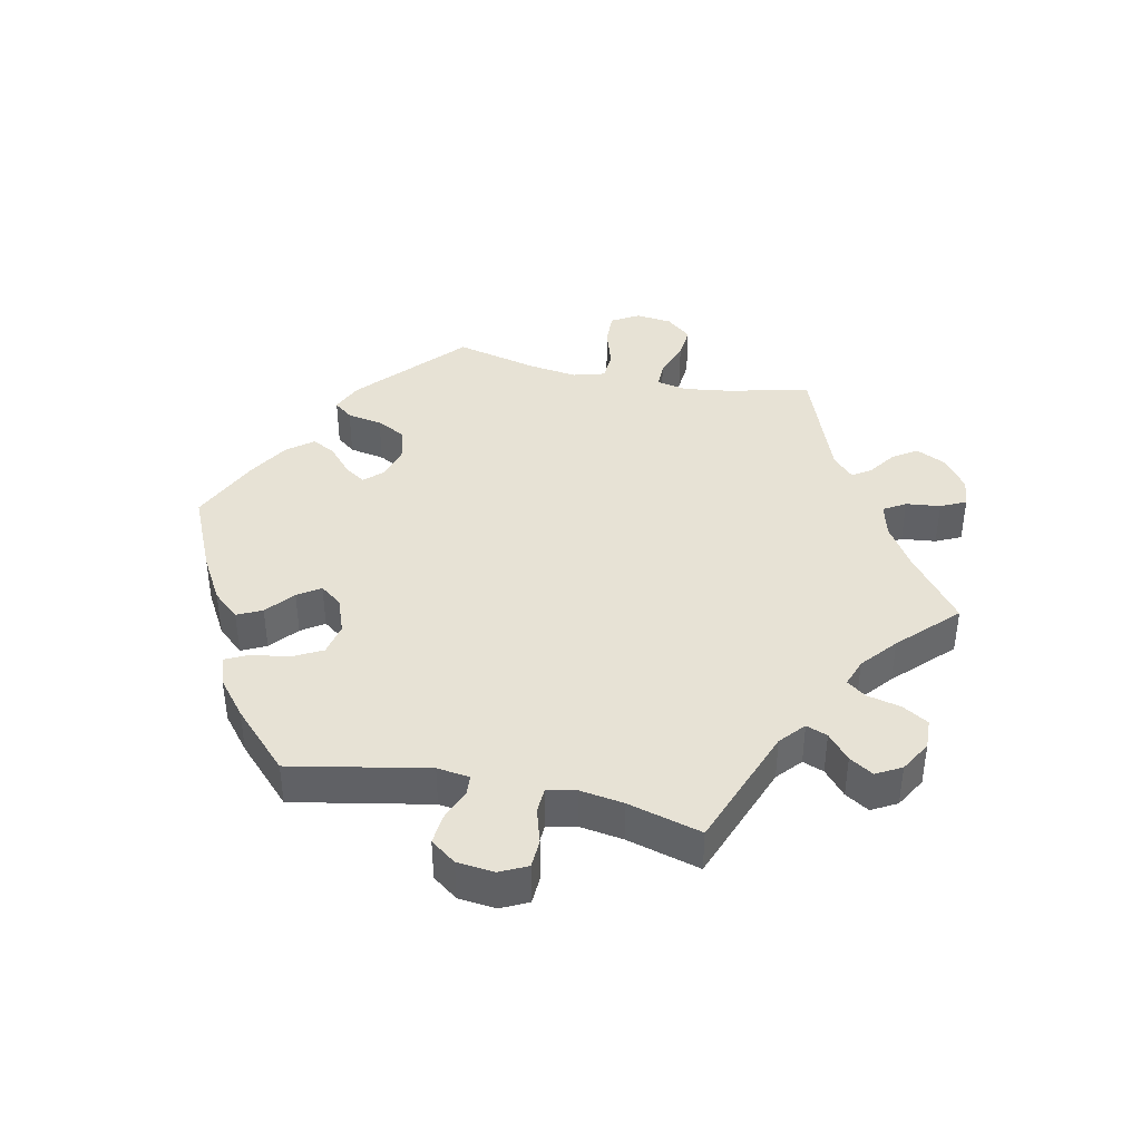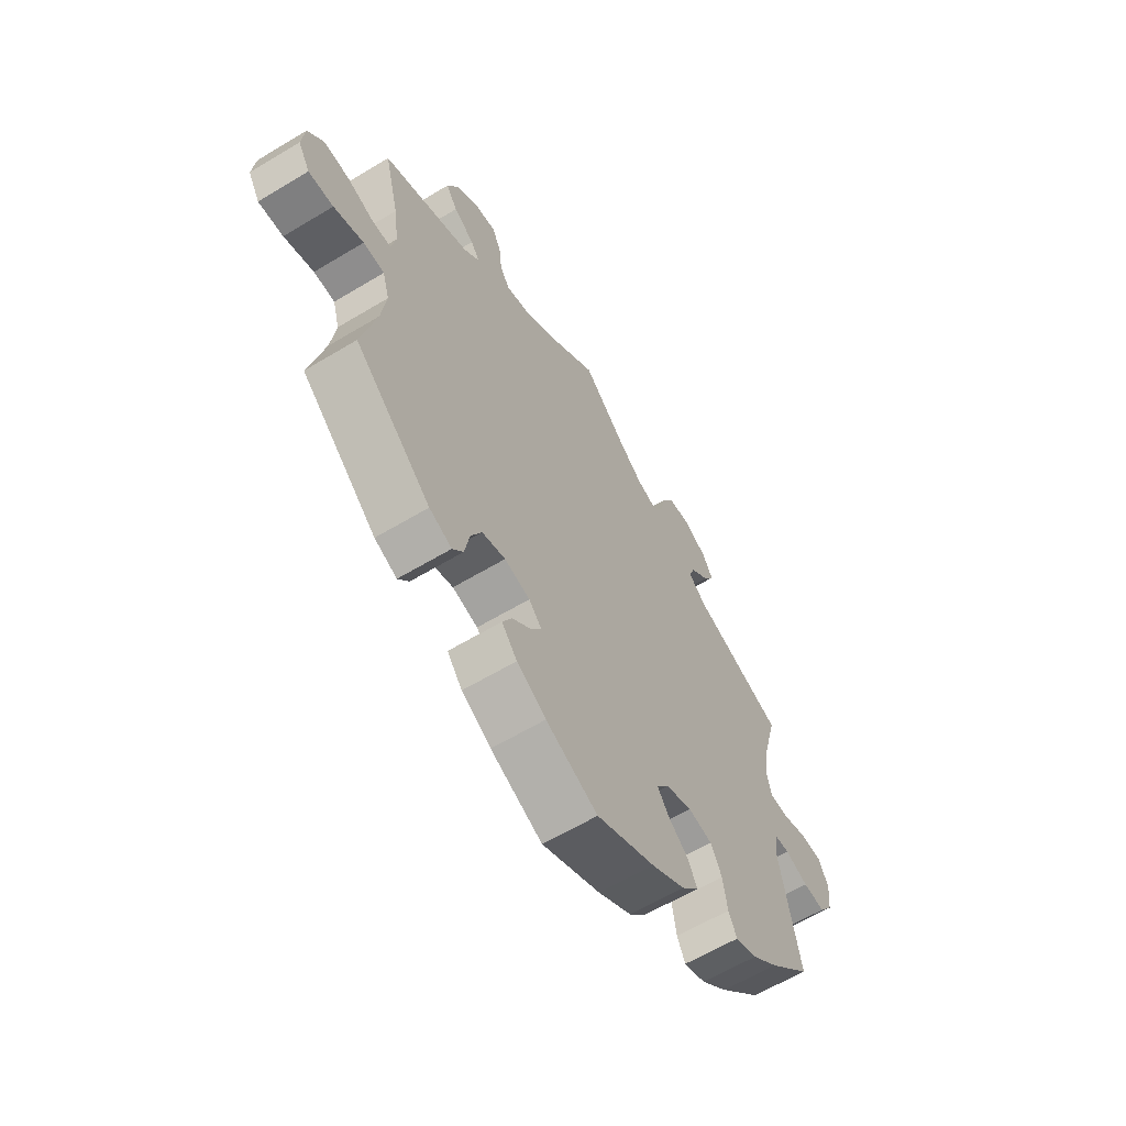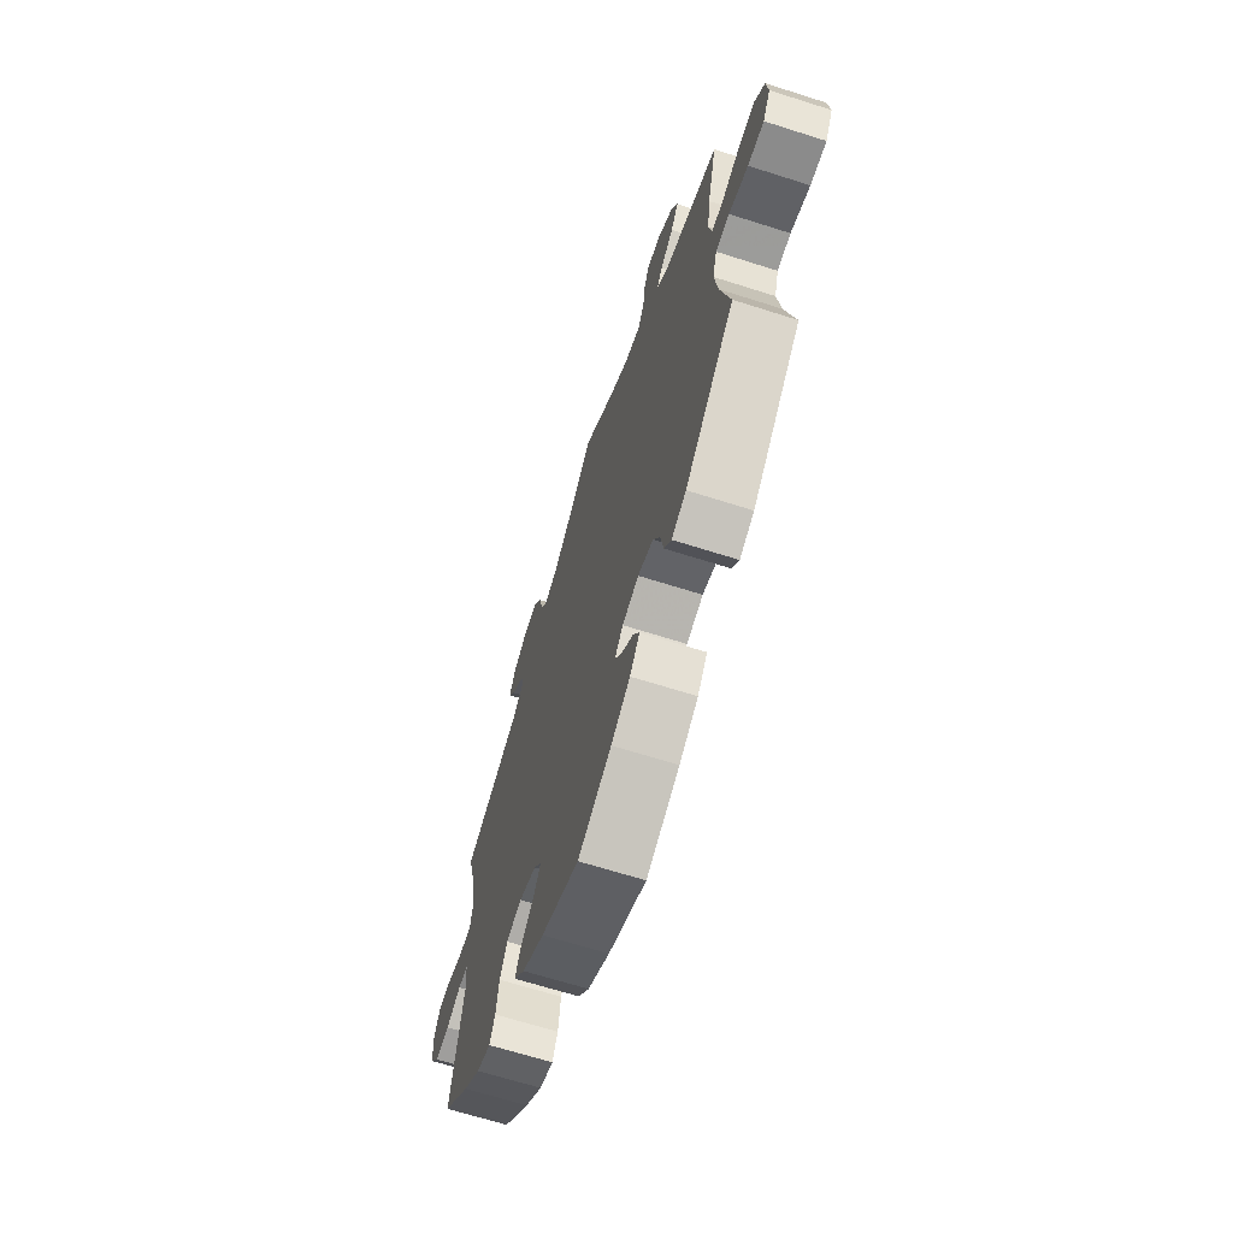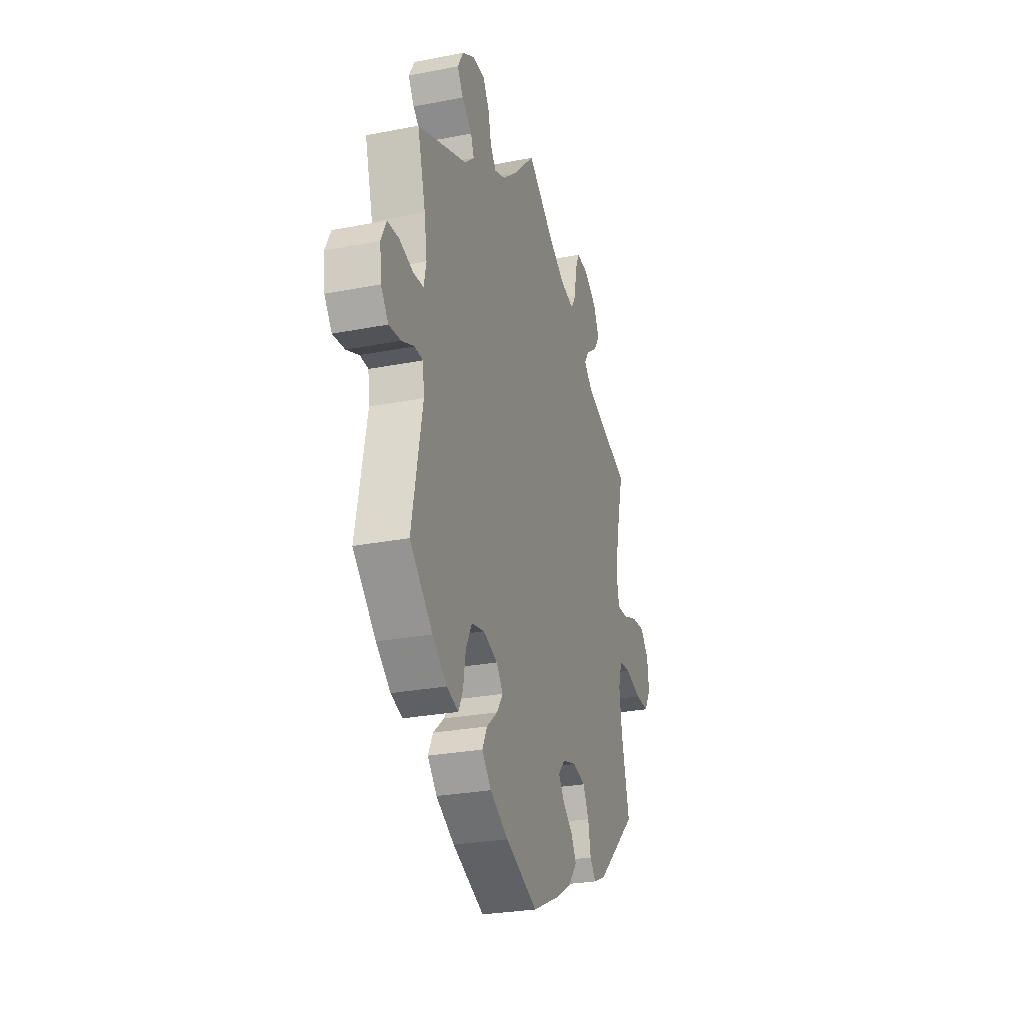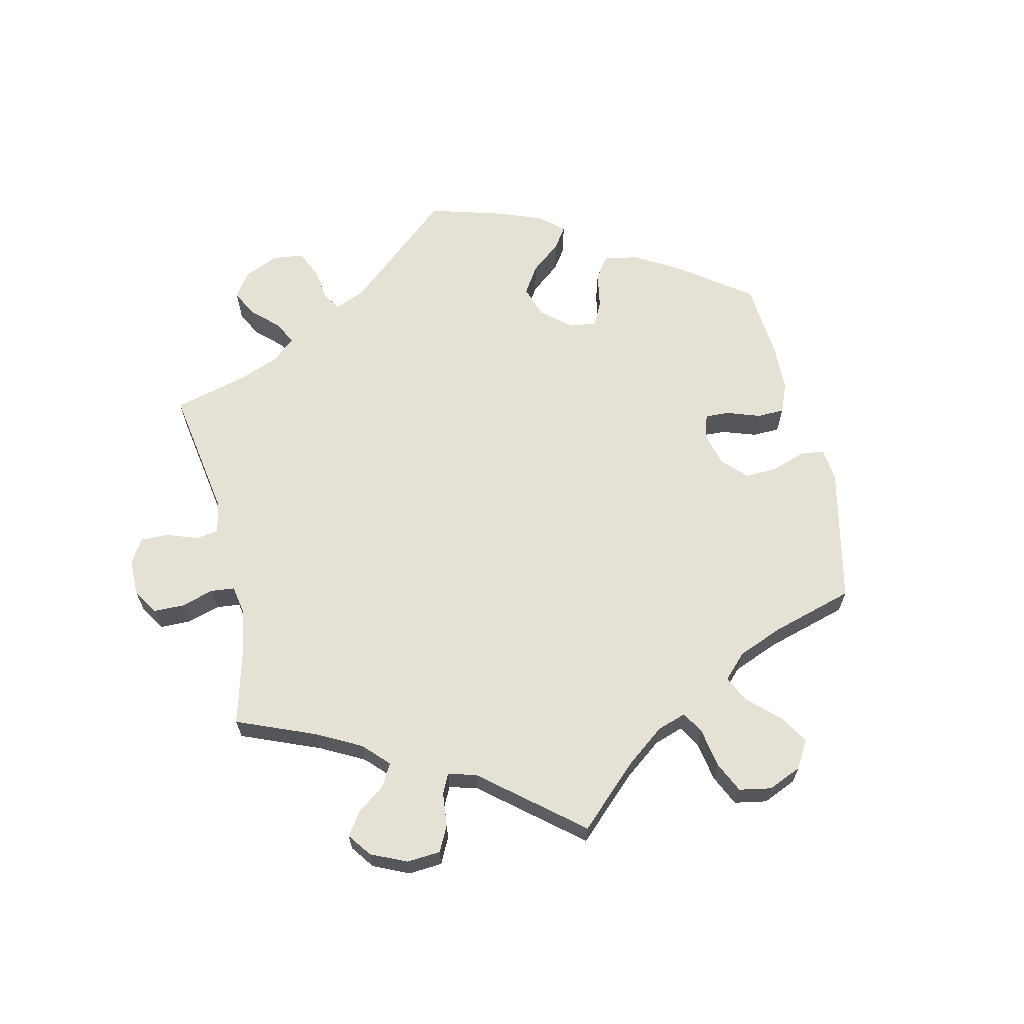
<metadata>
{"format":"obj","ext":"obj","renderer":"f3d","projection":"perspective","resolution":1024,"background":"white","views":[{"elev":40.5,"azim":-77.9,"up":"+Y"},{"elev":-61.5,"azim":121.5,"up":"+Z"},{"elev":-66.0,"azim":72.2,"up":"+Z"},{"elev":-26.8,"azim":-73.0,"up":"+Z"},{"elev":65.1,"azim":47.3,"up":"+Y"}]}
</metadata>
<code>
v 0.471 0.07 0.169
v 0.461 0.07 0.096
v 0.47 0.07 0.05
v 0.509 0.07 0.05
v 0.565 0.07 0.07
v 0.616 0.07 0.074
v 0.648 0.07 0.036
v 0.654 0.07 -0.019
v 0.63 0.07 -0.06
v 0.579 0.07 -0.058
v 0.518 0.07 -0.039
v 0.475 0.07 -0.042
v 0.461 0.07 -0.09
v 0.471 0.07 -0.163
v 0.501 0.07 -0.288
v 0.345 0.07 -0.428
v 0.299 0.07 -0.448
v 0.277 0.07 -0.42
v 0.267 0.07 -0.367
v 0.245 0.07 -0.323
v 0.197 0.07 -0.31
v 0.145 0.07 -0.324
v 0.119 0.07 -0.352
v 0.139 0.07 -0.383
v 0.179 0.07 -0.418
v 0.198 0.07 -0.454
v 0.167 0.07 -0.493
v 0.107 0.07 -0.529
v 0.001 0.07 -0.578
v -0.119 0.07 -0.524
v -0.188 0.07 -0.484
v -0.223 0.07 -0.444
v -0.205 0.07 -0.407
v -0.163 0.07 -0.372
v -0.14 0.07 -0.338
v -0.165 0.07 -0.305
v -0.219 0.07 -0.285
v -0.268 0.07 -0.295
v -0.291 0.07 -0.339
v -0.3 0.07 -0.396
v -0.317 0.07 -0.431
v -0.361 0.07 -0.416
v -0.415 0.07 -0.372
v -0.501 0.07 -0.288
v -0.461 0.07 -0.082
v -0.467 0.07 -0.033
v -0.498 0.07 -0.031
v -0.545 0.07 -0.05
v -0.59 0.07 -0.054
v -0.618 0.07 -0.016
v -0.624 0.07 0.04
v -0.604 0.07 0.081
v -0.561 0.07 0.083
v -0.508 0.07 0.067
v -0.47 0.07 0.069
v -0.461 0.07 0.112
v -0.471 0.07 0.178
v -0.501 0.07 0.289
v -0.314 0.07 0.359
v -0.277 0.07 0.391
v -0.289 0.07 0.423
v -0.327 0.07 0.456
v -0.349 0.07 0.492
v -0.328 0.07 0.53
v -0.281 0.07 0.557
v -0.235 0.07 0.555
v -0.212 0.07 0.516
v -0.2 0.07 0.465
v -0.179 0.07 0.436
v -0.137 0.07 0.451
v -0.084 0.07 0.495
v 0 0.07 0.578
v 0.102 0.07 0.498
v 0.165 0.07 0.458
v 0.216 0.07 0.445
v 0.236 0.07 0.478
v 0.242 0.07 0.53
v 0.26 0.07 0.568
v 0.304 0.07 0.563
v 0.352 0.07 0.528
v 0.374 0.07 0.482
v 0.35 0.07 0.446
v 0.308 0.07 0.416
v 0.29 0.07 0.389
v 0.322 0.07 0.358
v 0.501 0.07 0.29
v 0.471 0 0.169
v 0.461 0 0.096
v 0.47 0 0.05
v 0.509 0 0.05
v 0.565 0 0.07
v 0.616 0 0.074
v 0.648 0 0.036
v 0.654 0 -0.019
v 0.63 0 -0.06
v 0.579 0 -0.058
v 0.518 0 -0.039
v 0.475 0 -0.042
v 0.461 0 -0.09
v 0.471 0 -0.163
v 0.501 0 -0.288
v 0.345 0 -0.428
v 0.299 0 -0.448
v 0.277 0 -0.42
v 0.267 0 -0.367
v 0.245 0 -0.323
v 0.197 0 -0.31
v 0.145 0 -0.324
v 0.119 0 -0.352
v 0.139 0 -0.383
v 0.179 0 -0.418
v 0.198 0 -0.454
v 0.167 0 -0.493
v 0.107 0 -0.529
v 0.001 0 -0.578
v -0.119 0 -0.524
v -0.188 0 -0.484
v -0.223 0 -0.444
v -0.205 0 -0.407
v -0.163 0 -0.372
v -0.14 0 -0.338
v -0.165 0 -0.305
v -0.219 0 -0.285
v -0.268 0 -0.295
v -0.291 0 -0.339
v -0.3 0 -0.396
v -0.317 0 -0.431
v -0.361 0 -0.416
v -0.415 0 -0.372
v -0.501 0 -0.288
v -0.461 0 -0.082
v -0.467 0 -0.033
v -0.498 0 -0.031
v -0.545 0 -0.05
v -0.59 0 -0.054
v -0.618 0 -0.016
v -0.624 0 0.04
v -0.604 0 0.081
v -0.561 0 0.083
v -0.508 0 0.067
v -0.47 0 0.069
v -0.461 0 0.112
v -0.471 0 0.178
v -0.501 0 0.289
v -0.314 0 0.359
v -0.277 0 0.391
v -0.289 0 0.423
v -0.327 0 0.456
v -0.349 0 0.492
v -0.328 0 0.53
v -0.281 0 0.557
v -0.235 0 0.555
v -0.212 0 0.516
v -0.2 0 0.465
v -0.179 0 0.436
v -0.137 0 0.451
v -0.084 0 0.495
v 0 0 0.578
v 0.102 0 0.498
v 0.165 0 0.458
v 0.216 0 0.445
v 0.236 0 0.478
v 0.242 0 0.53
v 0.26 0 0.568
v 0.304 0 0.563
v 0.352 0 0.528
v 0.374 0 0.482
v 0.35 0 0.446
v 0.308 0 0.416
v 0.29 0 0.389
v 0.322 0 0.358
v 0.501 0 0.29
f 85 86 1
f 84 85 1 2
f 80 81 82 83
f 80 83 84
f 79 80 84
f 76 77 78 79
f 75 76 79 84
f 74 75 84 2
f 71 72 73
f 70 71 73 74
f 69 70 74 2
f 65 66 67 68
f 65 68 69
f 64 65 69
f 61 62 63 64
f 60 61 64 69
f 59 60 69 2
f 57 58 59 2
f 51 52 53 54
f 51 54 55
f 50 51 55
f 47 48 49 50
f 46 47 50 55
f 45 46 55 56
f 43 44 45
f 42 43 45 56
f 39 40 41 42
f 38 39 42 56
f 31 32 33 34
f 31 34 35
f 30 31 35
f 29 30 35
f 28 29 35
f 27 28 35 36
f 24 25 26 27
f 23 24 27 36
f 16 17 18 19
f 14 15 16 19
f 13 14 19 20
f 12 13 20 21
f 8 9 10 11
f 8 11 12
f 7 8 12
f 4 5 6 7
f 3 4 7 12
f 37 38 56 57
f 22 23 36 37
f 21 22 37 57
f 12 21 57
f 2 3 12 57
f 87 172 171
f 88 87 171 170
f 169 168 167 166
f 170 169 166
f 170 166 165
f 165 164 163 162
f 170 165 162 161
f 88 170 161 160
f 159 158 157
f 160 159 157 156
f 88 160 156 155
f 154 153 152 151
f 155 154 151
f 155 151 150
f 150 149 148 147
f 155 150 147 146
f 88 155 146 145
f 88 145 144 143
f 140 139 138 137
f 141 140 137
f 141 137 136
f 136 135 134 133
f 141 136 133 132
f 142 141 132 131
f 131 130 129
f 142 131 129 128
f 128 127 126 125
f 142 128 125 124
f 120 119 118 117
f 121 120 117
f 121 117 116
f 121 116 115
f 121 115 114
f 122 121 114 113
f 113 112 111 110
f 122 113 110 109
f 105 104 103 102
f 105 102 101 100
f 106 105 100 99
f 107 106 99 98
f 97 96 95 94
f 98 97 94
f 98 94 93
f 93 92 91 90
f 98 93 90 89
f 143 142 124 123
f 123 122 109 108
f 143 123 108 107
f 143 107 98
f 143 98 89 88
f 1 87 88 2
f 2 88 89 3
f 3 89 90 4
f 4 90 91 5
f 5 91 92 6
f 6 92 93 7
f 7 93 94 8
f 8 94 95 9
f 9 95 96 10
f 10 96 97 11
f 11 97 98 12
f 12 98 99 13
f 13 99 100 14
f 14 100 101 15
f 15 101 102 16
f 16 102 103 17
f 17 103 104 18
f 18 104 105 19
f 19 105 106 20
f 20 106 107 21
f 21 107 108 22
f 22 108 109 23
f 23 109 110 24
f 24 110 111 25
f 25 111 112 26
f 26 112 113 27
f 27 113 114 28
f 28 114 115 29
f 29 115 116 30
f 30 116 117 31
f 31 117 118 32
f 32 118 119 33
f 33 119 120 34
f 34 120 121 35
f 35 121 122 36
f 36 122 123 37
f 37 123 124 38
f 38 124 125 39
f 39 125 126 40
f 40 126 127 41
f 41 127 128 42
f 42 128 129 43
f 43 129 130 44
f 44 130 131 45
f 45 131 132 46
f 46 132 133 47
f 47 133 134 48
f 48 134 135 49
f 49 135 136 50
f 50 136 137 51
f 51 137 138 52
f 52 138 139 53
f 53 139 140 54
f 54 140 141 55
f 55 141 142 56
f 56 142 143 57
f 57 143 144 58
f 58 144 145 59
f 59 145 146 60
f 60 146 147 61
f 61 147 148 62
f 62 148 149 63
f 63 149 150 64
f 64 150 151 65
f 65 151 152 66
f 66 152 153 67
f 67 153 154 68
f 68 154 155 69
f 69 155 156 70
f 70 156 157 71
f 71 157 158 72
f 72 158 159 73
f 73 159 160 74
f 74 160 161 75
f 75 161 162 76
f 76 162 163 77
f 77 163 164 78
f 78 164 165 79
f 79 165 166 80
f 80 166 167 81
f 81 167 168 82
f 82 168 169 83
f 83 169 170 84
f 84 170 171 85
f 85 171 172 86
f 86 172 87 1

</code>
